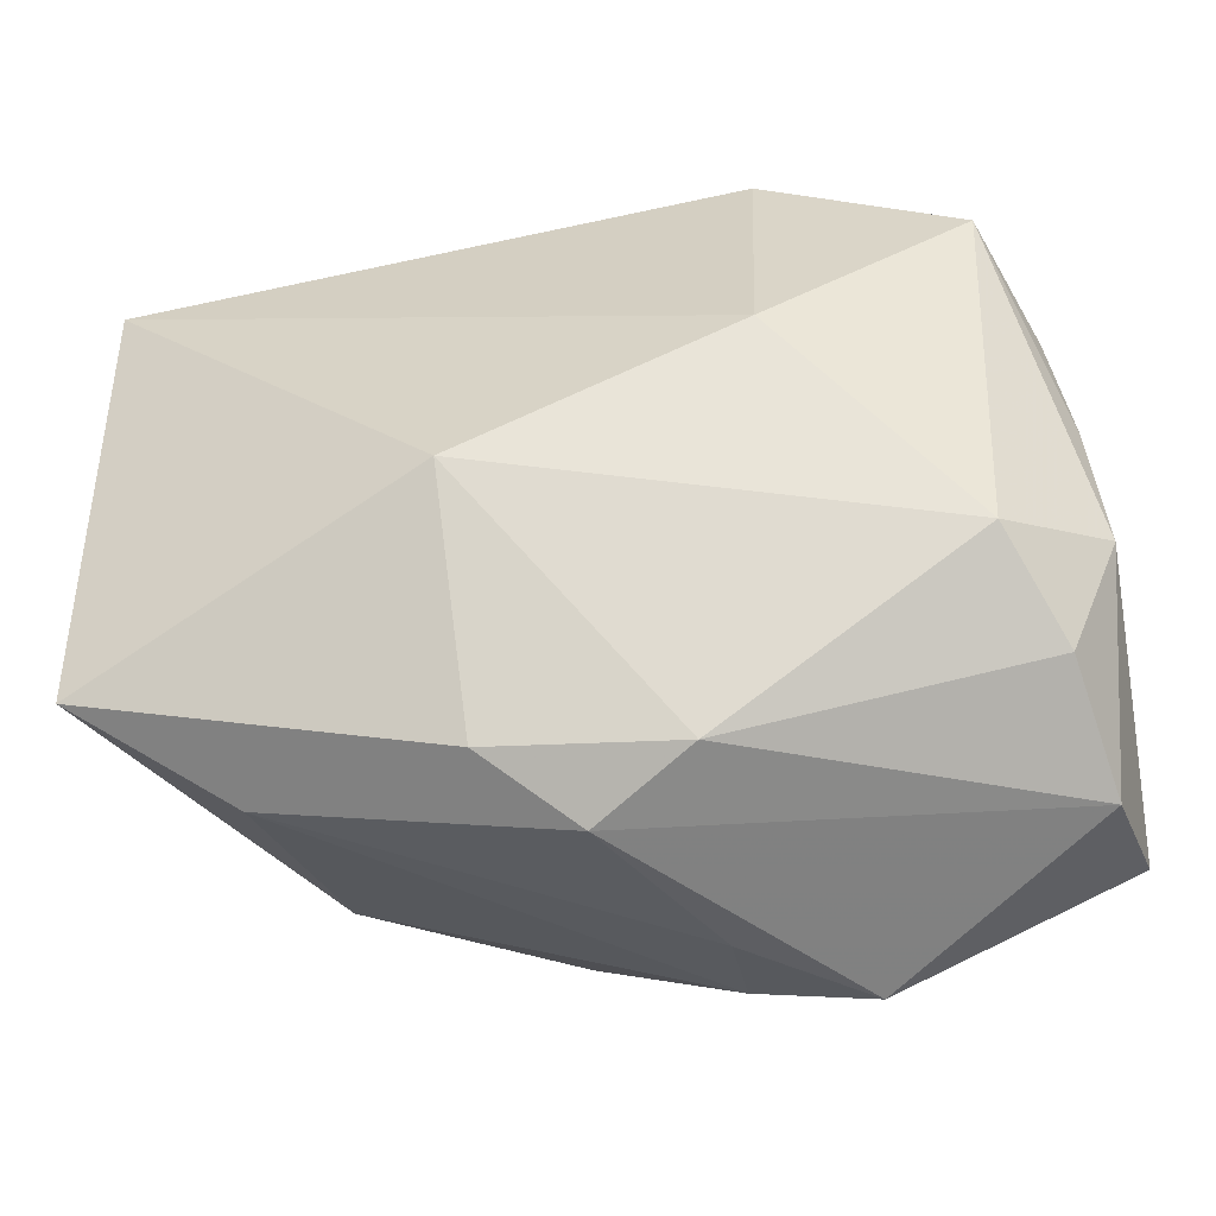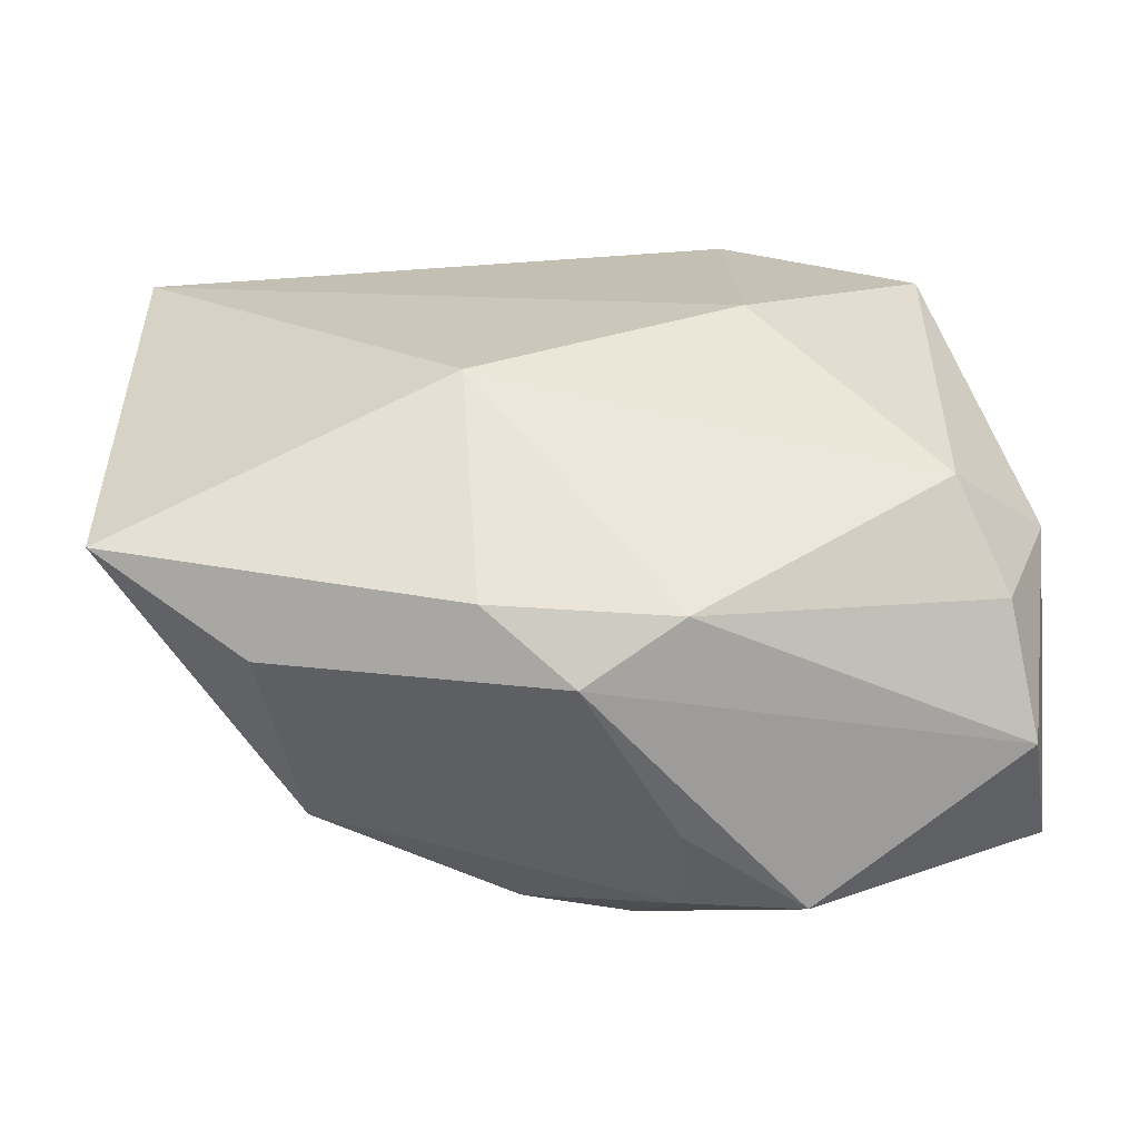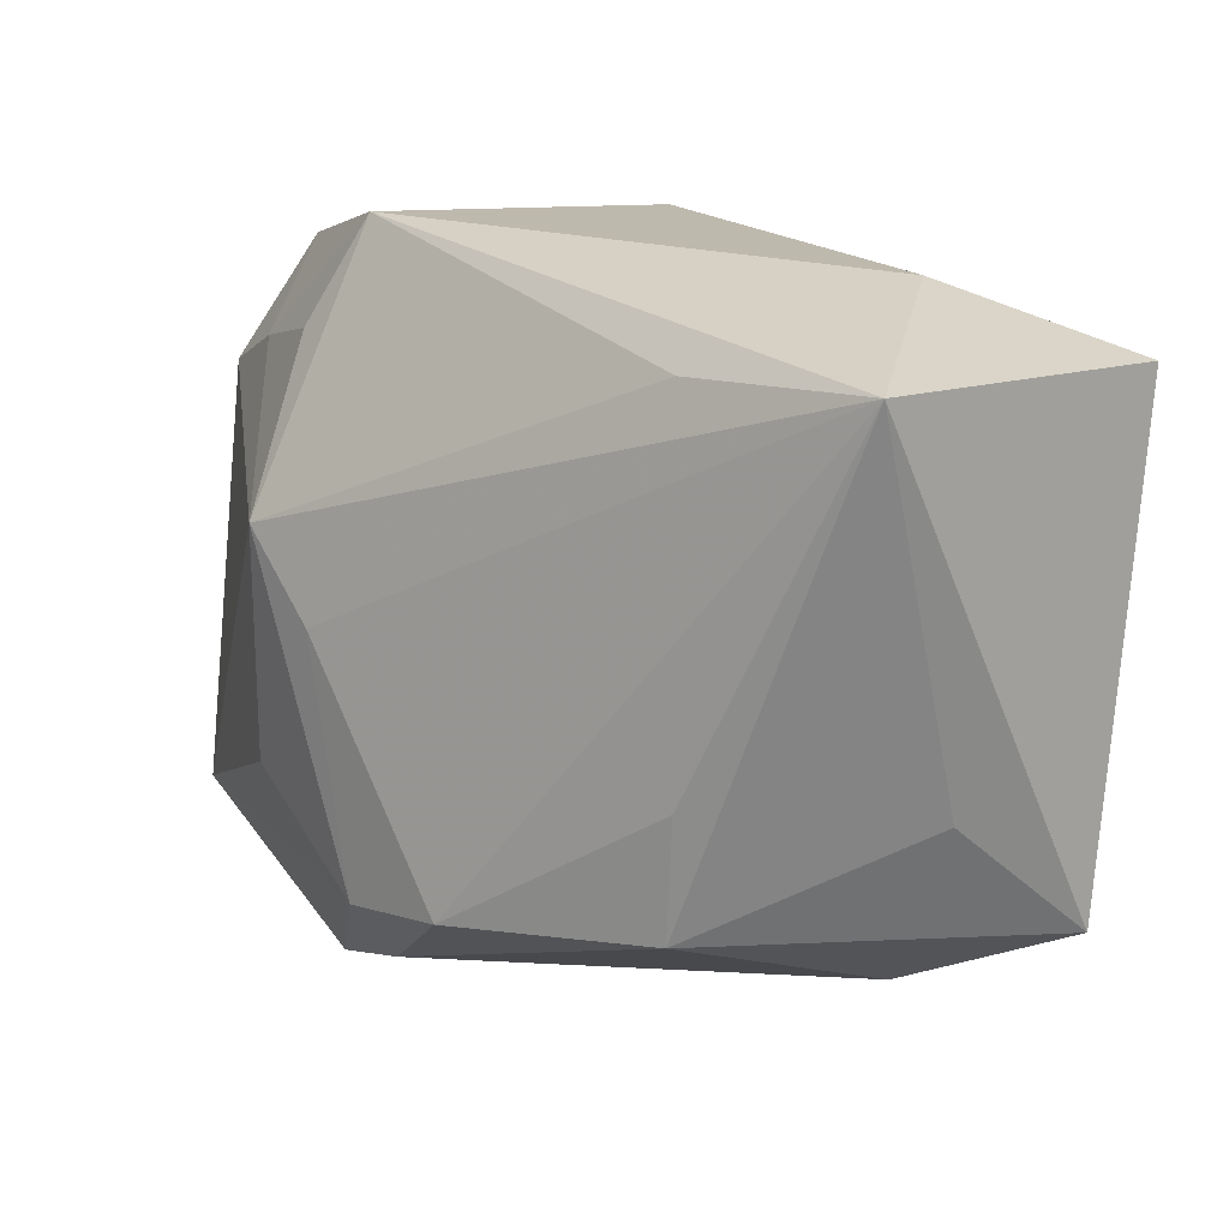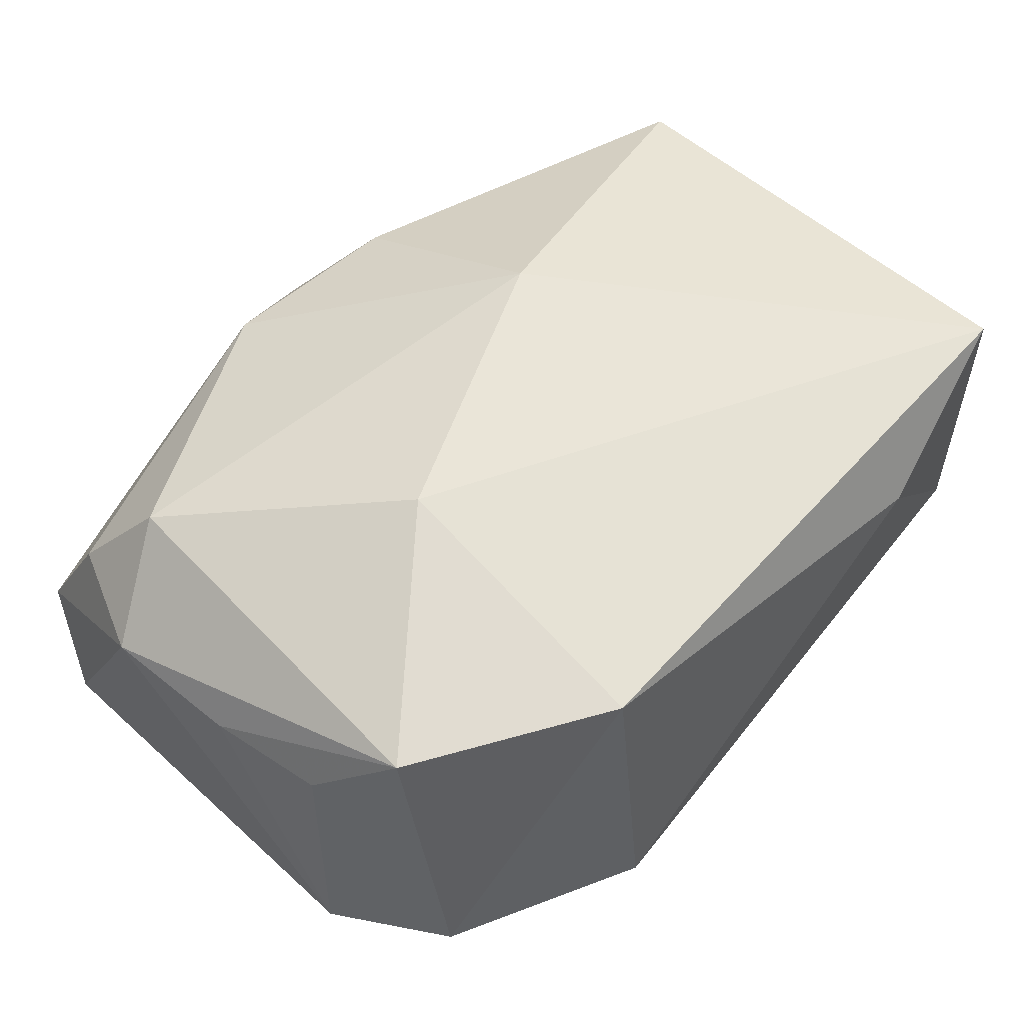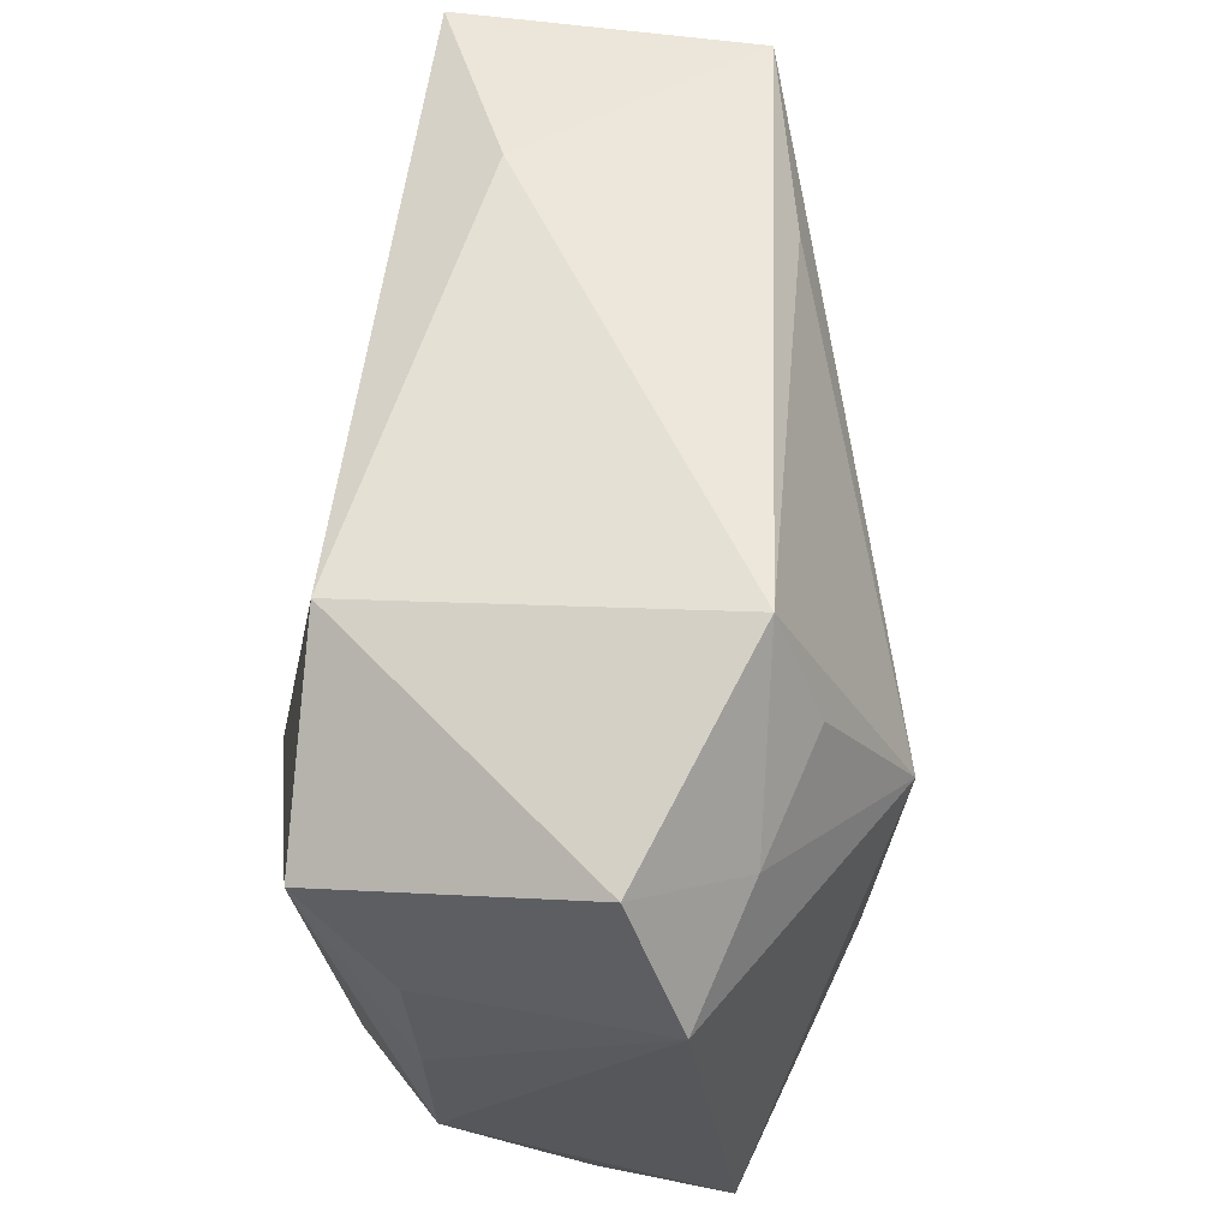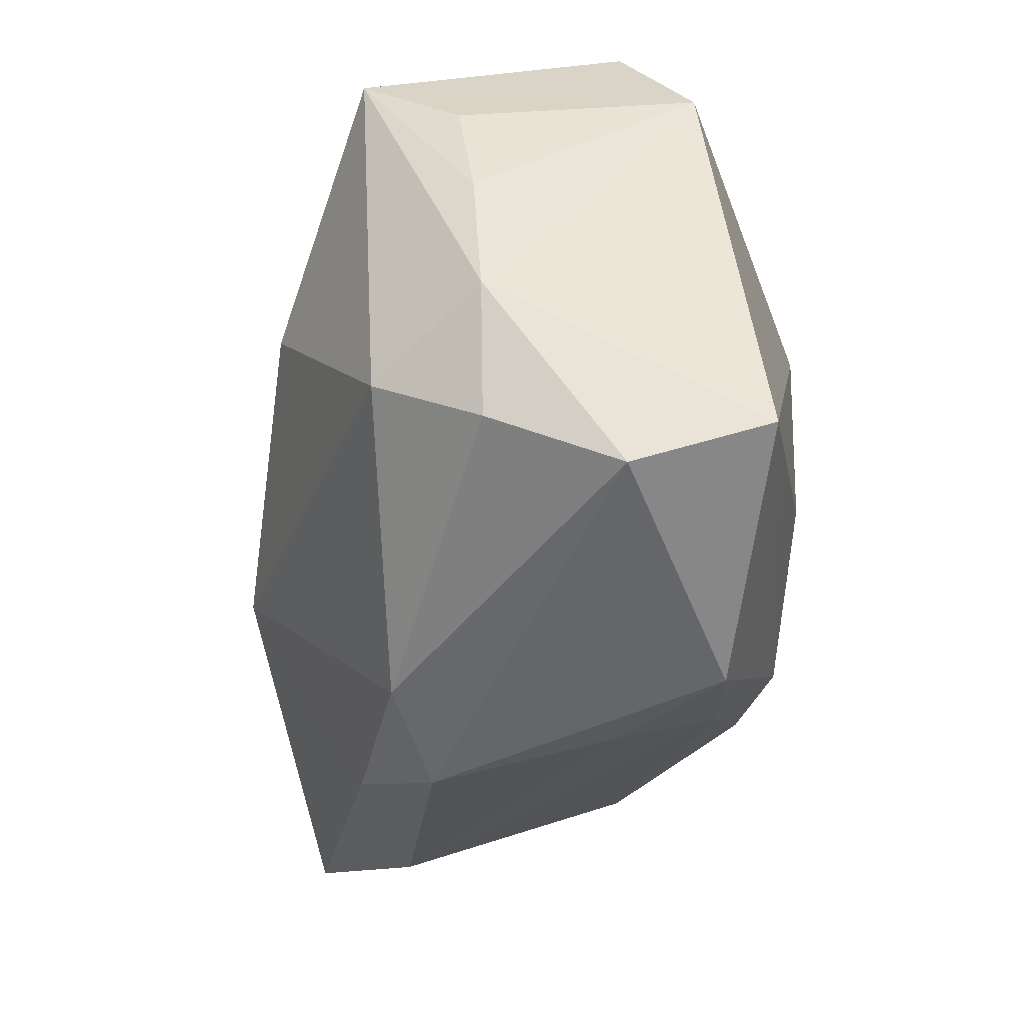
<metadata>
{"format":"obj","ext":"obj","renderer":"f3d","projection":"perspective","resolution":1024,"background":"white","views":[{"elev":-49.1,"azim":9.5,"up":"+Y"},{"elev":29.1,"azim":-1.7,"up":"+Z"},{"elev":18.4,"azim":-130.3,"up":"+Y"},{"elev":58.7,"azim":134.9,"up":"+Z"},{"elev":62.9,"azim":95.9,"up":"+Y"},{"elev":-40.8,"azim":79.8,"up":"+Y"}]}
</metadata>
<code>
v 0.006728 0.0004683 -0.0243
v -0.02604 -0.006806 -0.01576
v 0.01327 0.007549 -0.02486
v 0.03051 0.01798 0.0183
v 0.03277 -0.02234 0.007618
v 0.03622 0.000526 0.009179
v 0.03458 0.01104 0.01027
v -0.03929 0.02484 -0.009435
v -0.01015 -0.0285 0.01129
v 0.002781 -0.02134 -0.0238
v -0.02265 0.02383 -0.01273
v -0.03833 -0.00814 6.302e-05
v -0.02448 0.02821 0.009604
v 0.01289 0.002428 0.0229
v 0.03202 0.02518 -0.004889
v 0.02858 -0.01663 0.016
v 0.03716 -0.01203 0.008581
v 0.03716 -0.02332 -0.01472
v 0.03716 0.01411 -0.01007
v -0.00251 -0.03273 0.005901
v 0.005718 -0.03205 -0.008358
v -0.02846 -0.02511 0.004364
v -0.04168 -0.01856 0.0114
v -0.02534 -0.01745 -0.0157
v 0.01622 -0.03273 -0.01529
v 0.006084 -0.02998 0.01079
v -0.0409 0.02376 0.01641
v -0.01125 -0.008964 0.02233
v 0.02639 0.01857 -0.01385
v -0.007023 -0.01989 -0.02291
v 0.005854 -0.029 -0.01725
v 0.01656 -0.01378 -0.0227
v 0.01314 0.02747 0.01819
v 0.01255 0.0305 -0.01316
v 0.03492 -0.02734 -0.003199
v 0.01591 0.02142 -0.01737
f 28 27 23
f 14 27 28
f 28 16 14
f 14 16 4
f 26 16 28
f 3 18 32
f 4 16 17
f 27 14 33
f 33 14 4
f 3 34 36
f 23 24 22
f 8 23 27
f 18 17 35
f 25 18 35
f 1 8 3
f 10 18 25
f 10 32 18
f 3 32 10
f 10 1 3
f 27 33 13
f 13 33 34
f 13 8 27
f 34 8 13
f 4 17 6
f 19 18 3
f 19 17 18
f 19 6 17
f 31 22 24
f 31 10 25
f 21 31 25
f 22 31 21
f 28 23 9
f 9 26 28
f 12 24 23
f 23 8 12
f 12 8 24
f 11 34 3
f 3 8 11
f 11 8 34
f 16 26 5
f 26 35 5
f 5 17 16
f 5 35 17
f 24 8 2
f 4 19 15
f 15 33 4
f 34 33 15
f 29 36 34
f 34 15 29
f 29 15 19
f 3 36 29
f 29 19 3
f 4 6 7
f 7 19 4
f 6 19 7
f 30 31 24
f 10 31 30
f 24 2 30
f 1 10 30
f 8 1 30
f 30 2 8
f 23 22 20
f 20 9 23
f 22 21 20
f 26 9 20
f 20 21 25
f 25 35 20
f 20 35 26

</code>
